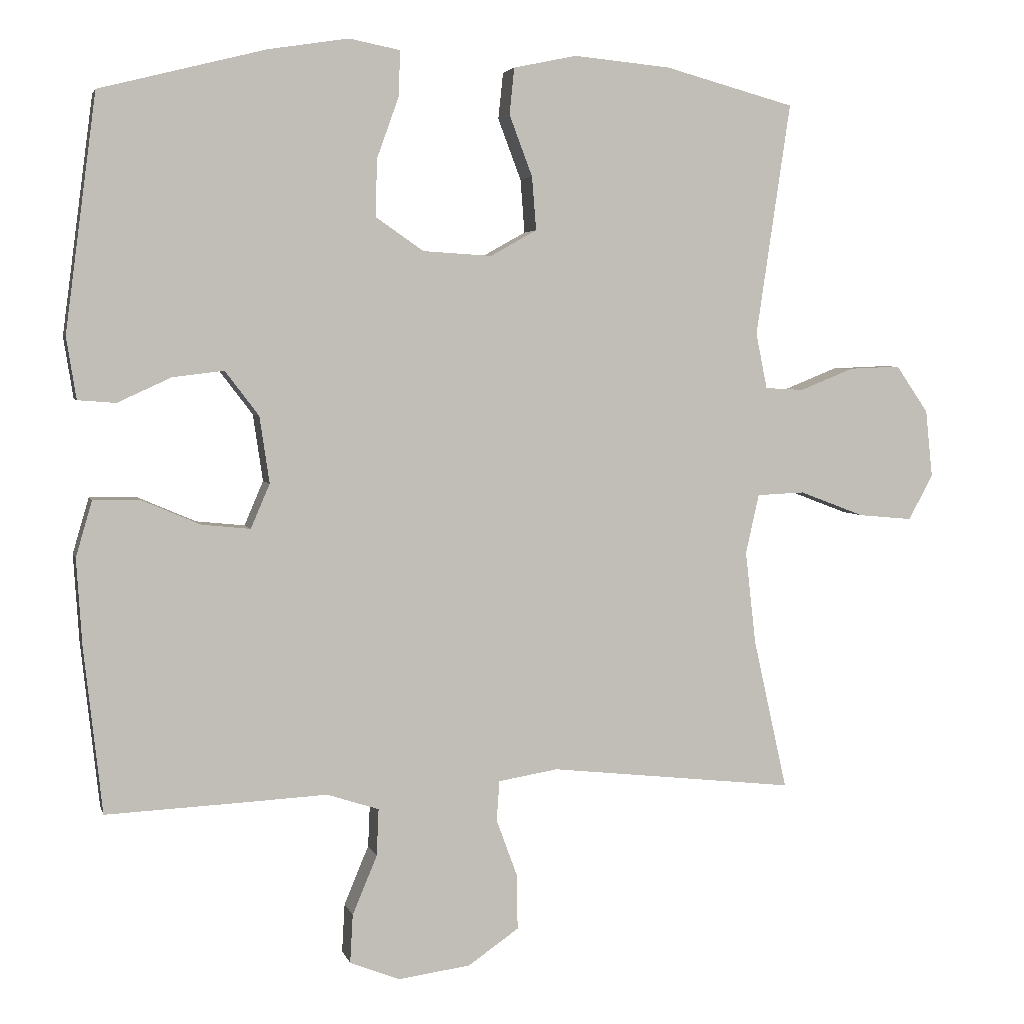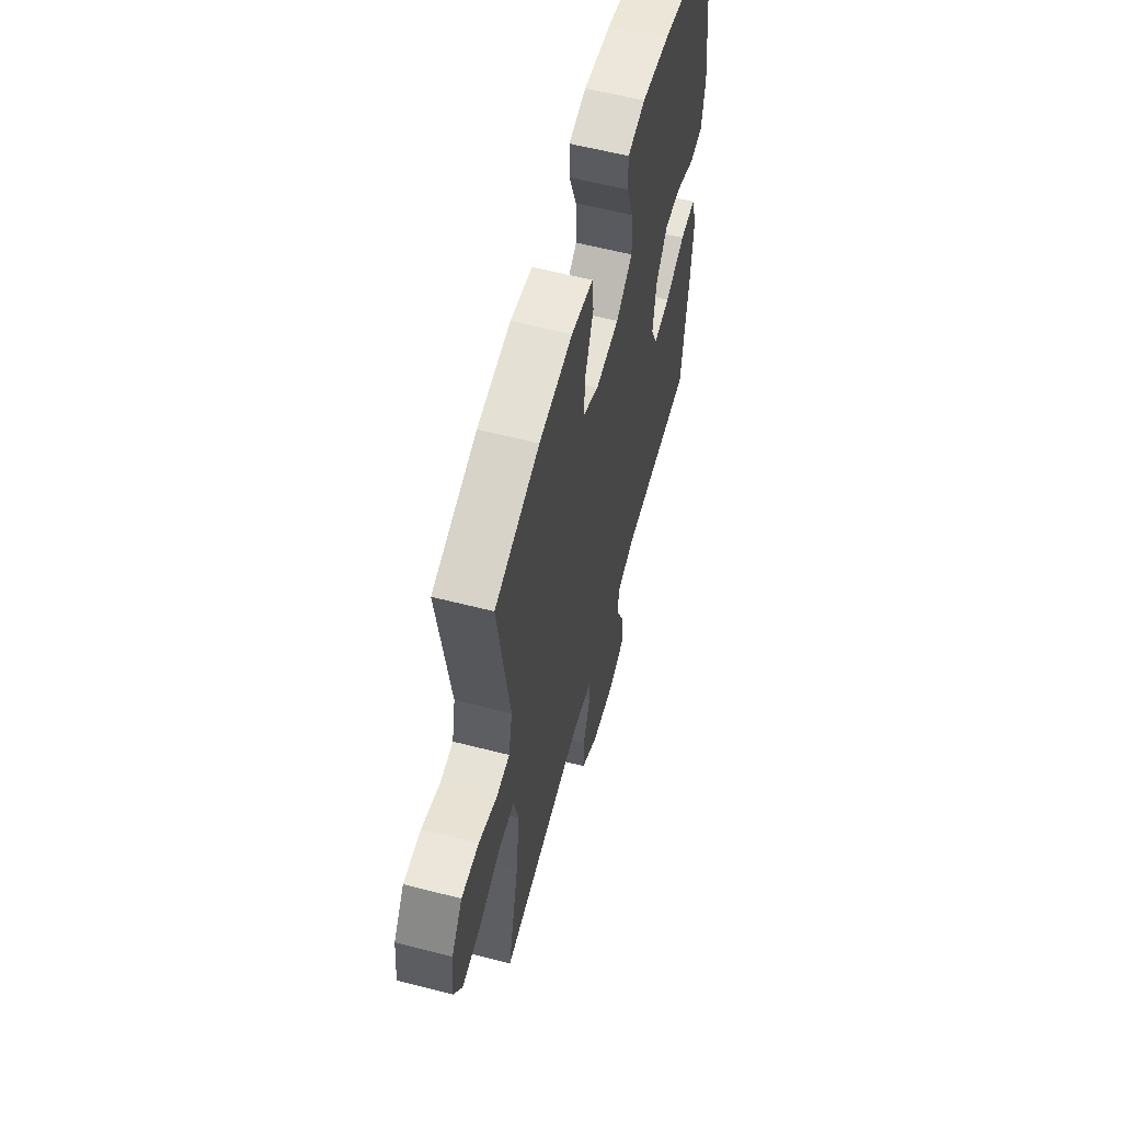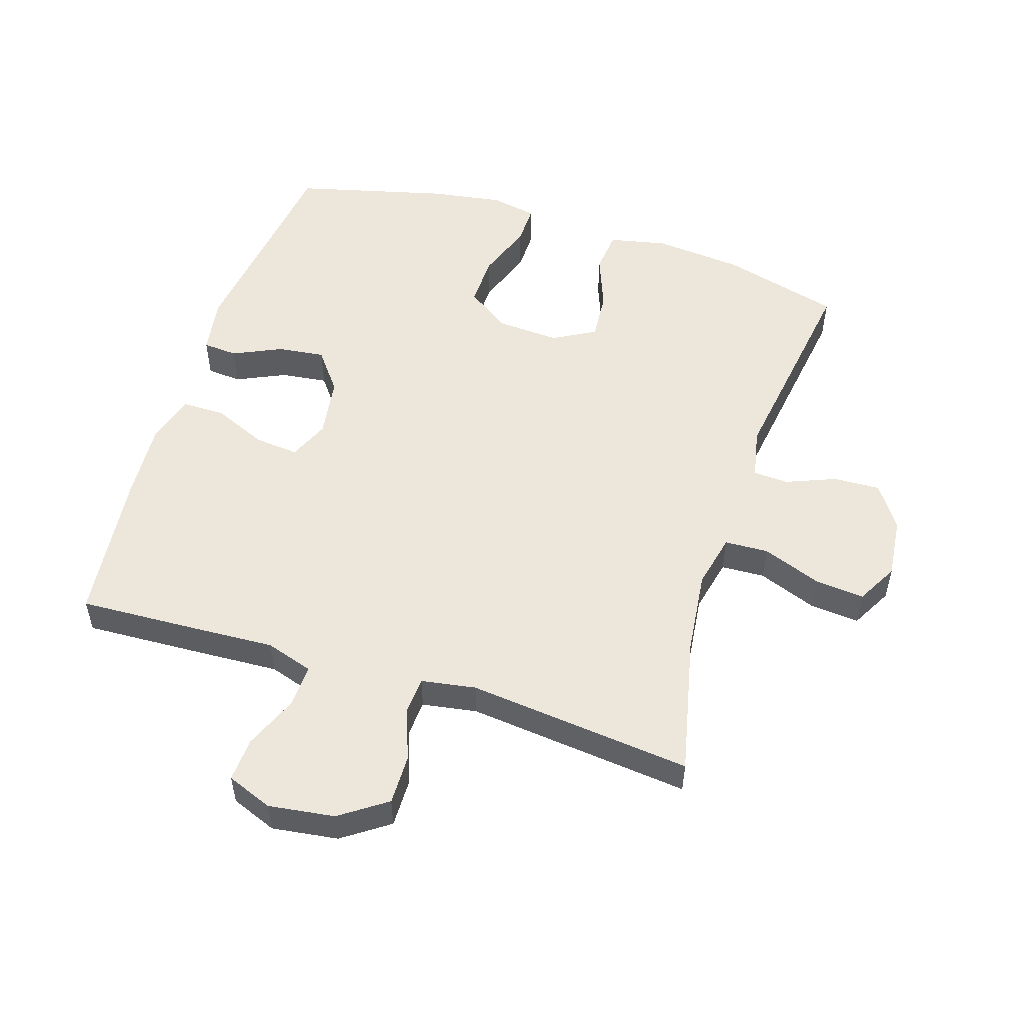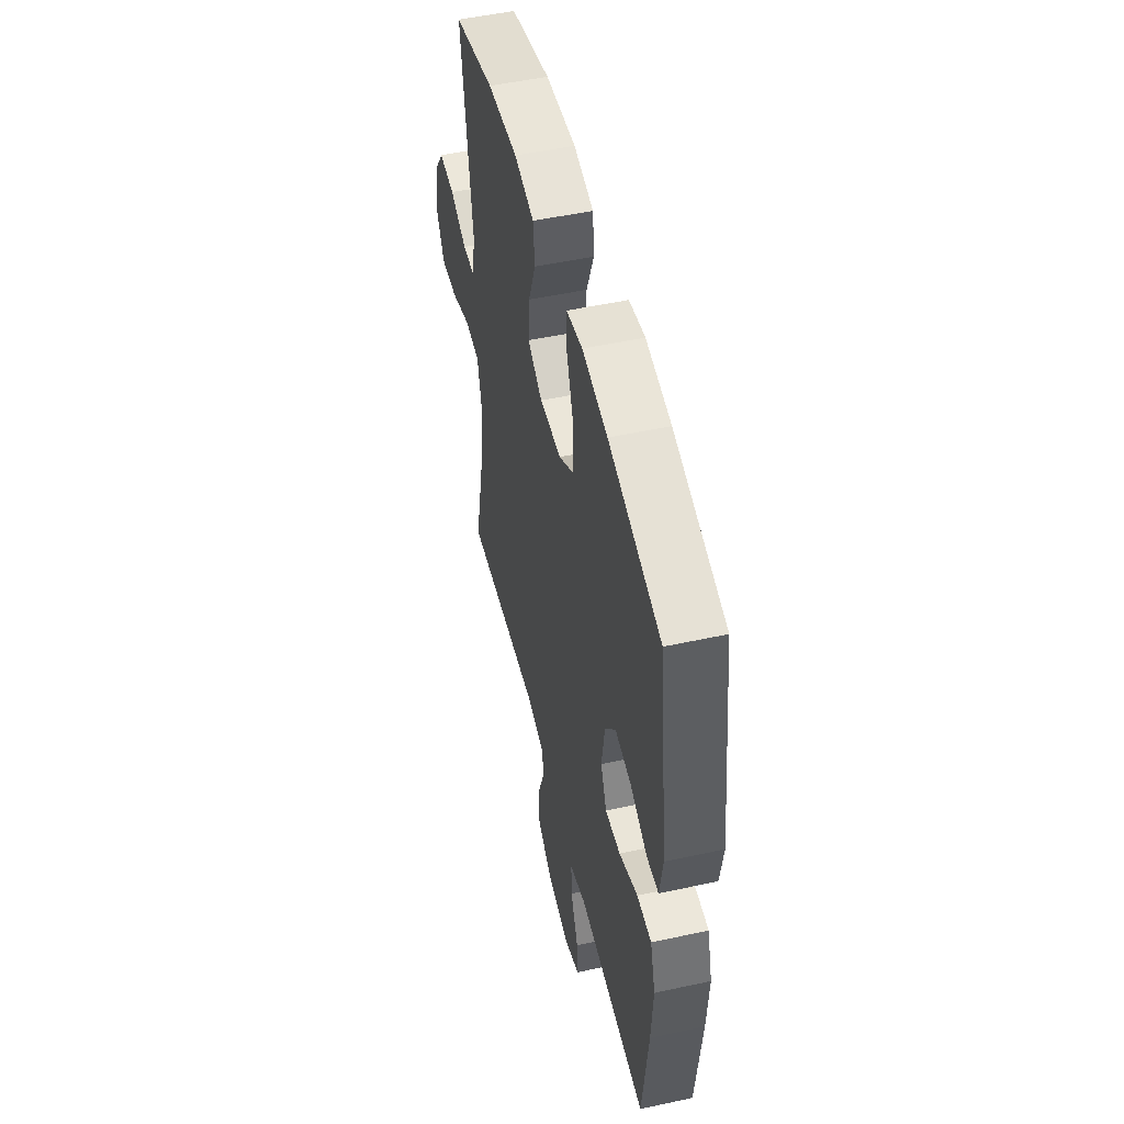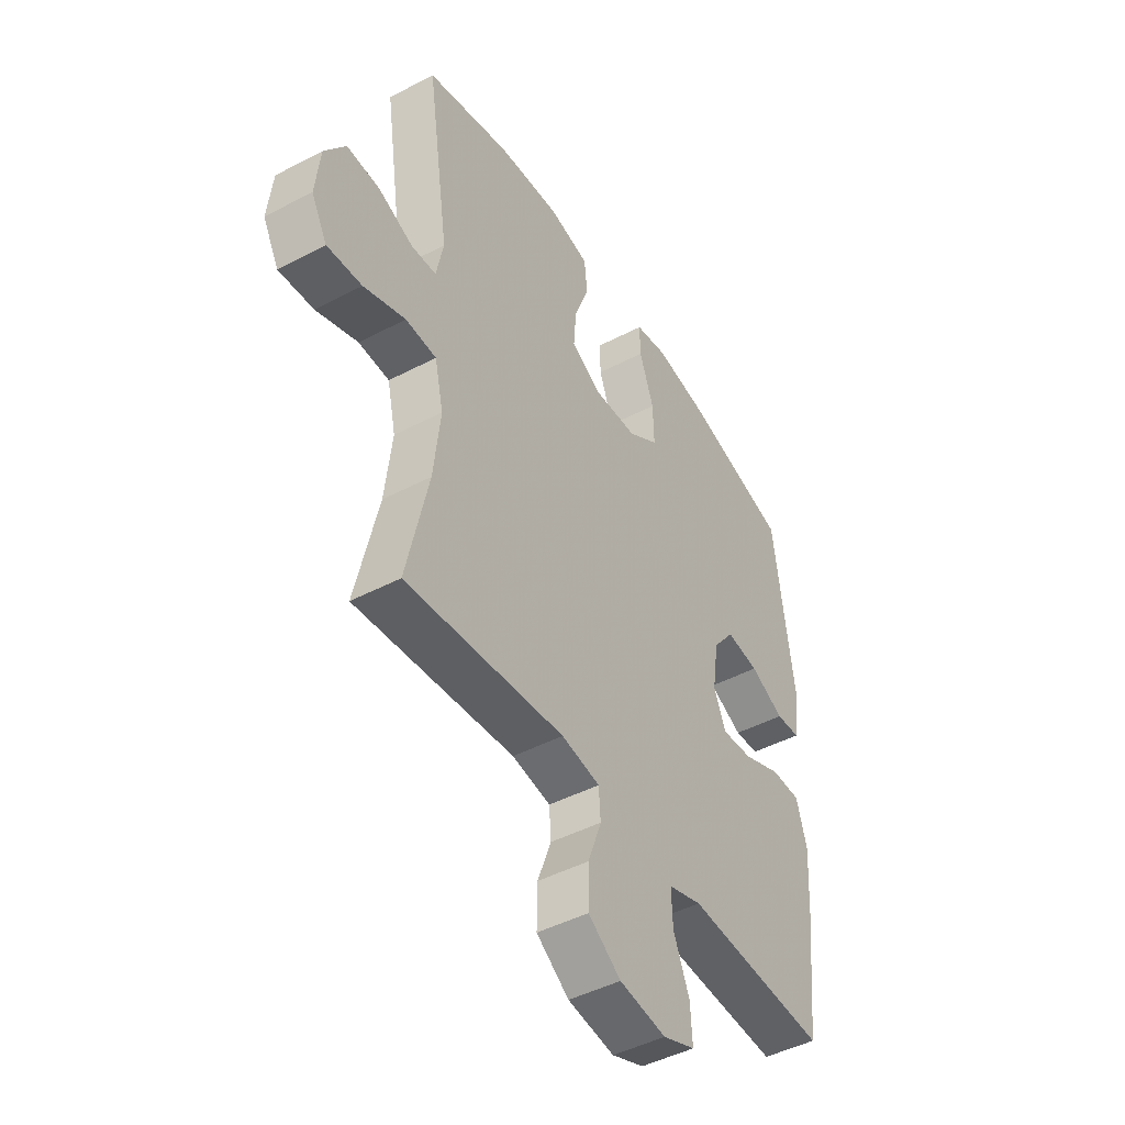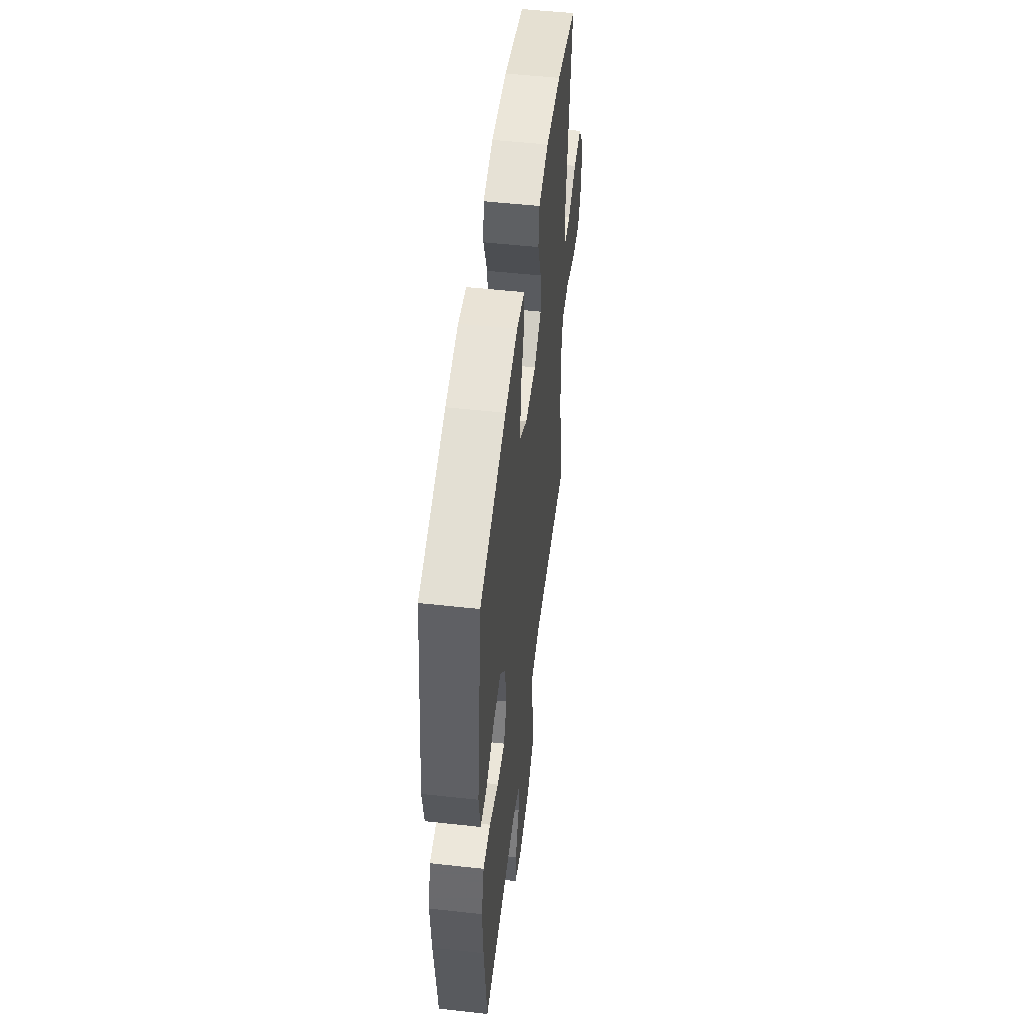
<metadata>
{"format":"obj","ext":"obj","renderer":"f3d","projection":"perspective","resolution":1024,"background":"white","views":[{"elev":3.8,"azim":166.6,"up":"+Z"},{"elev":59.9,"azim":-75.2,"up":"+Z"},{"elev":52.8,"azim":-162.4,"up":"+Y"},{"elev":51.2,"azim":76.7,"up":"+Z"},{"elev":-46.3,"azim":-59.1,"up":"+Z"},{"elev":52.3,"azim":96.8,"up":"+Z"}]}
</metadata>
<code>
v -0.5 0.07 -0.5
v -0.452 0.07 -0.285
v -0.437 0.07 -0.153
v -0.456 0.07 -0.068
v -0.524 0.07 -0.065
v -0.616 0.07 -0.1
v -0.693 0.07 -0.107
v -0.728 0.07 -0.043
v -0.718 0.07 0.053
v -0.672 0.07 0.12
v -0.599 0.07 0.117
v -0.522 0.07 0.086
v -0.467 0.07 0.089
v -0.451 0.07 0.168
v -0.5 0.07 0.5
v -0.315 0.07 0.55
v -0.177 0.07 0.563
v -0.087 0.07 0.544
v -0.08 0.07 0.478
v -0.113 0.07 0.391
v -0.119 0.07 0.315
v -0.053 0.07 0.278
v 0.045 0.07 0.284
v 0.113 0.07 0.331
v 0.111 0.07 0.412
v 0.079 0.07 0.501
v 0.078 0.07 0.564
v 0.15 0.07 0.578
v 0.264 0.07 0.56
v 0.5 0.07 0.5
v 0.544 0.07 0.164
v 0.53 0.07 0.076
v 0.476 0.07 0.072
v 0.4 0.07 0.107
v 0.327 0.07 0.116
v 0.279 0.07 0.053
v 0.265 0.07 -0.042
v 0.292 0.07 -0.105
v 0.361 0.07 -0.098
v 0.445 0.07 -0.062
v 0.511 0.07 -0.062
v 0.534 0.07 -0.141
v 0.526 0.07 -0.265
v 0.5 0.07 -0.5
v 0.304 0.07 -0.491
v 0.186 0.07 -0.485
v 0.112 0.07 -0.509
v 0.115 0.07 -0.576
v 0.15 0.07 -0.66
v 0.154 0.07 -0.729
v 0.083 0.07 -0.757
v -0.02 0.07 -0.743
v -0.092 0.07 -0.693
v -0.091 0.07 -0.615
v -0.061 0.07 -0.533
v -0.065 0.07 -0.476
v -0.15 0.07 -0.462
v -0.5 0 -0.5
v -0.452 0 -0.285
v -0.437 0 -0.153
v -0.456 0 -0.068
v -0.524 0 -0.065
v -0.616 0 -0.1
v -0.693 0 -0.107
v -0.728 0 -0.043
v -0.718 0 0.053
v -0.672 0 0.12
v -0.599 0 0.117
v -0.522 0 0.086
v -0.467 0 0.089
v -0.451 0 0.168
v -0.5 0 0.5
v -0.315 0 0.55
v -0.177 0 0.563
v -0.087 0 0.544
v -0.08 0 0.478
v -0.113 0 0.391
v -0.119 0 0.315
v -0.053 0 0.278
v 0.045 0 0.284
v 0.113 0 0.331
v 0.111 0 0.412
v 0.079 0 0.501
v 0.078 0 0.564
v 0.15 0 0.578
v 0.264 0 0.56
v 0.5 0 0.5
v 0.544 0 0.164
v 0.53 0 0.076
v 0.476 0 0.072
v 0.4 0 0.107
v 0.327 0 0.116
v 0.279 0 0.053
v 0.265 0 -0.042
v 0.292 0 -0.105
v 0.361 0 -0.098
v 0.445 0 -0.062
v 0.511 0 -0.062
v 0.534 0 -0.141
v 0.526 0 -0.265
v 0.5 0 -0.5
v 0.304 0 -0.491
v 0.186 0 -0.485
v 0.112 0 -0.509
v 0.115 0 -0.576
v 0.15 0 -0.66
v 0.154 0 -0.729
v 0.083 0 -0.757
v -0.02 0 -0.743
v -0.092 0 -0.693
v -0.091 0 -0.615
v -0.061 0 -0.533
v -0.065 0 -0.476
v -0.15 0 -0.462
f 52 53 54 55
f 52 55 56
f 51 52 56
f 48 49 50 51
f 47 48 51 56
f 46 47 56
f 43 44 45 46
f 43 46 56 57
f 39 40 41 42
f 38 39 42 43
f 31 32 33 34
f 31 34 35
f 30 31 35
f 29 30 35 36
f 25 26 27 28
f 24 25 28 29
f 17 18 19 20
f 17 20 21
f 14 15 16 17
f 13 14 17 21
f 9 10 11 12
f 9 12 13
f 8 9 13
f 5 6 7 8
f 4 5 8 13
f 3 4 13 21
f 43 57 1 2
f 38 43 2 3
f 37 38 3 21
f 24 29 36 37
f 23 24 37
f 22 23 37
f 21 22 37
f 112 111 110 109
f 113 112 109
f 113 109 108
f 108 107 106 105
f 113 108 105 104
f 113 104 103
f 103 102 101 100
f 114 113 103 100
f 99 98 97 96
f 100 99 96 95
f 91 90 89 88
f 92 91 88
f 92 88 87
f 93 92 87 86
f 85 84 83 82
f 86 85 82 81
f 77 76 75 74
f 78 77 74
f 74 73 72 71
f 78 74 71 70
f 69 68 67 66
f 70 69 66
f 70 66 65
f 65 64 63 62
f 70 65 62 61
f 78 70 61 60
f 59 58 114 100
f 60 59 100 95
f 78 60 95 94
f 94 93 86 81
f 94 81 80
f 94 80 79
f 94 79 78
f 1 58 59 2
f 2 59 60 3
f 3 60 61 4
f 4 61 62 5
f 5 62 63 6
f 6 63 64 7
f 7 64 65 8
f 8 65 66 9
f 9 66 67 10
f 10 67 68 11
f 11 68 69 12
f 12 69 70 13
f 13 70 71 14
f 14 71 72 15
f 15 72 73 16
f 16 73 74 17
f 17 74 75 18
f 18 75 76 19
f 19 76 77 20
f 20 77 78 21
f 21 78 79 22
f 22 79 80 23
f 23 80 81 24
f 24 81 82 25
f 25 82 83 26
f 26 83 84 27
f 27 84 85 28
f 28 85 86 29
f 29 86 87 30
f 30 87 88 31
f 31 88 89 32
f 32 89 90 33
f 33 90 91 34
f 34 91 92 35
f 35 92 93 36
f 36 93 94 37
f 37 94 95 38
f 38 95 96 39
f 39 96 97 40
f 40 97 98 41
f 41 98 99 42
f 42 99 100 43
f 43 100 101 44
f 44 101 102 45
f 45 102 103 46
f 46 103 104 47
f 47 104 105 48
f 48 105 106 49
f 49 106 107 50
f 50 107 108 51
f 51 108 109 52
f 52 109 110 53
f 53 110 111 54
f 54 111 112 55
f 55 112 113 56
f 56 113 114 57
f 57 114 58 1

</code>
